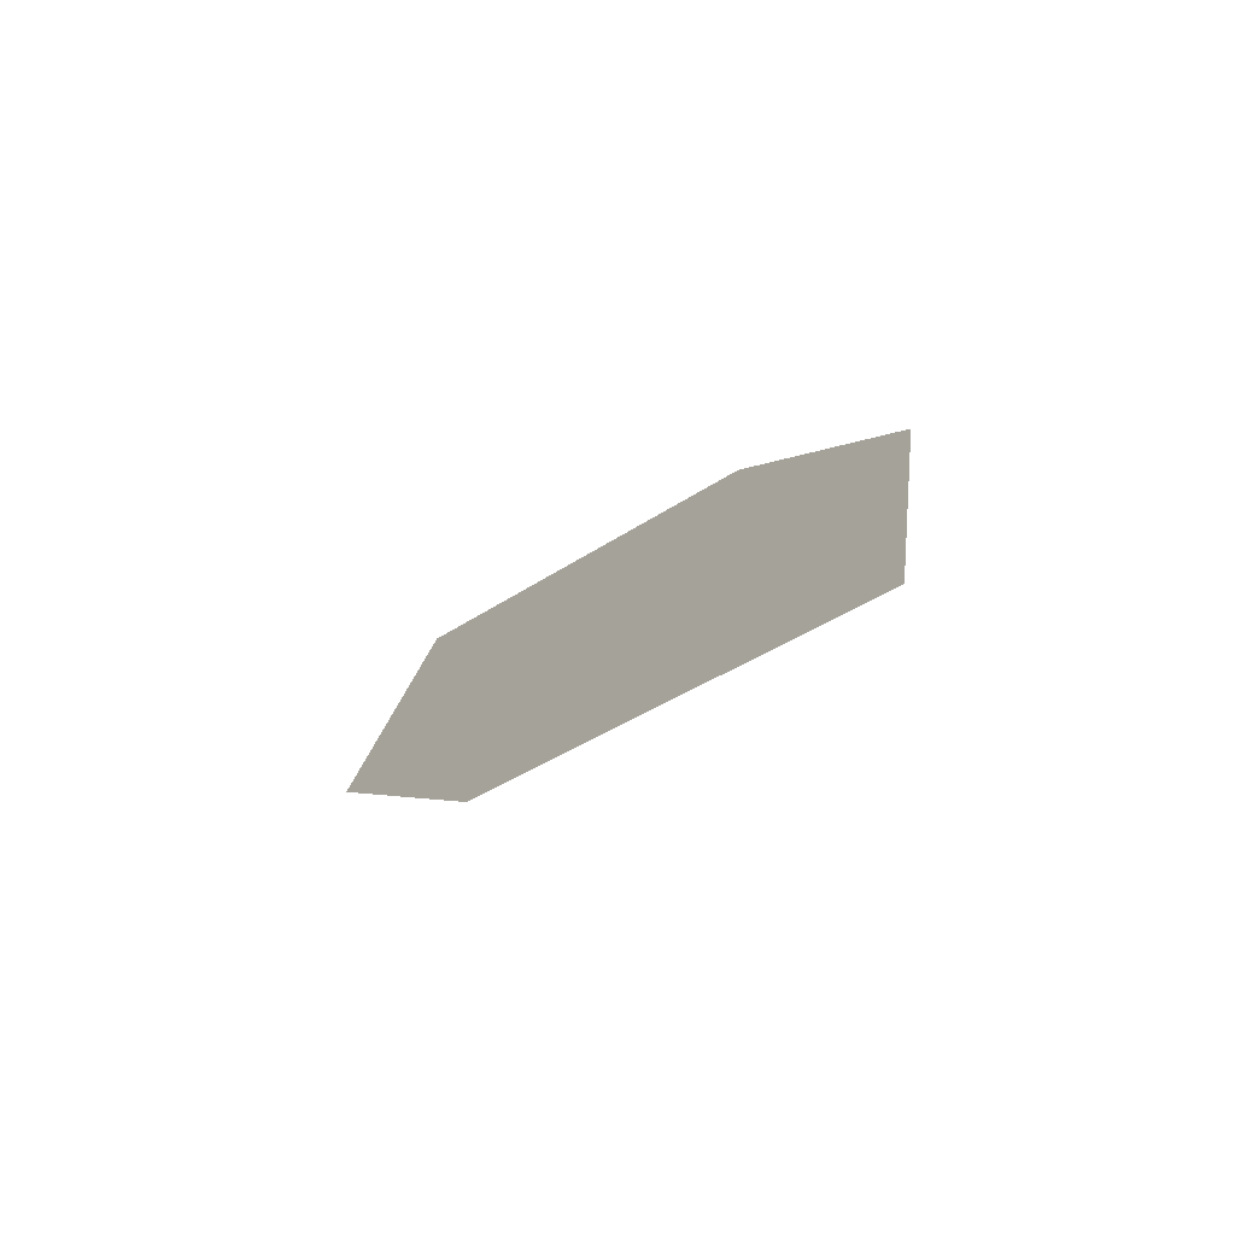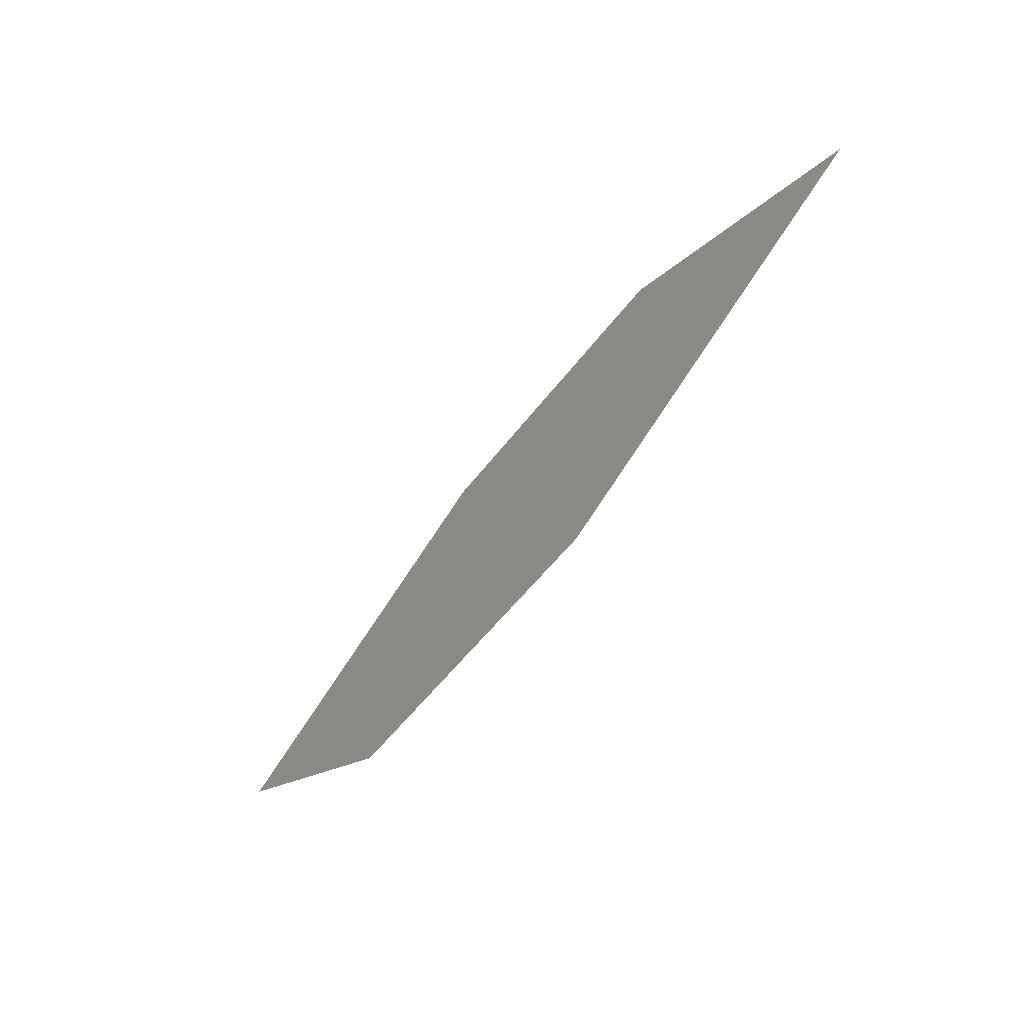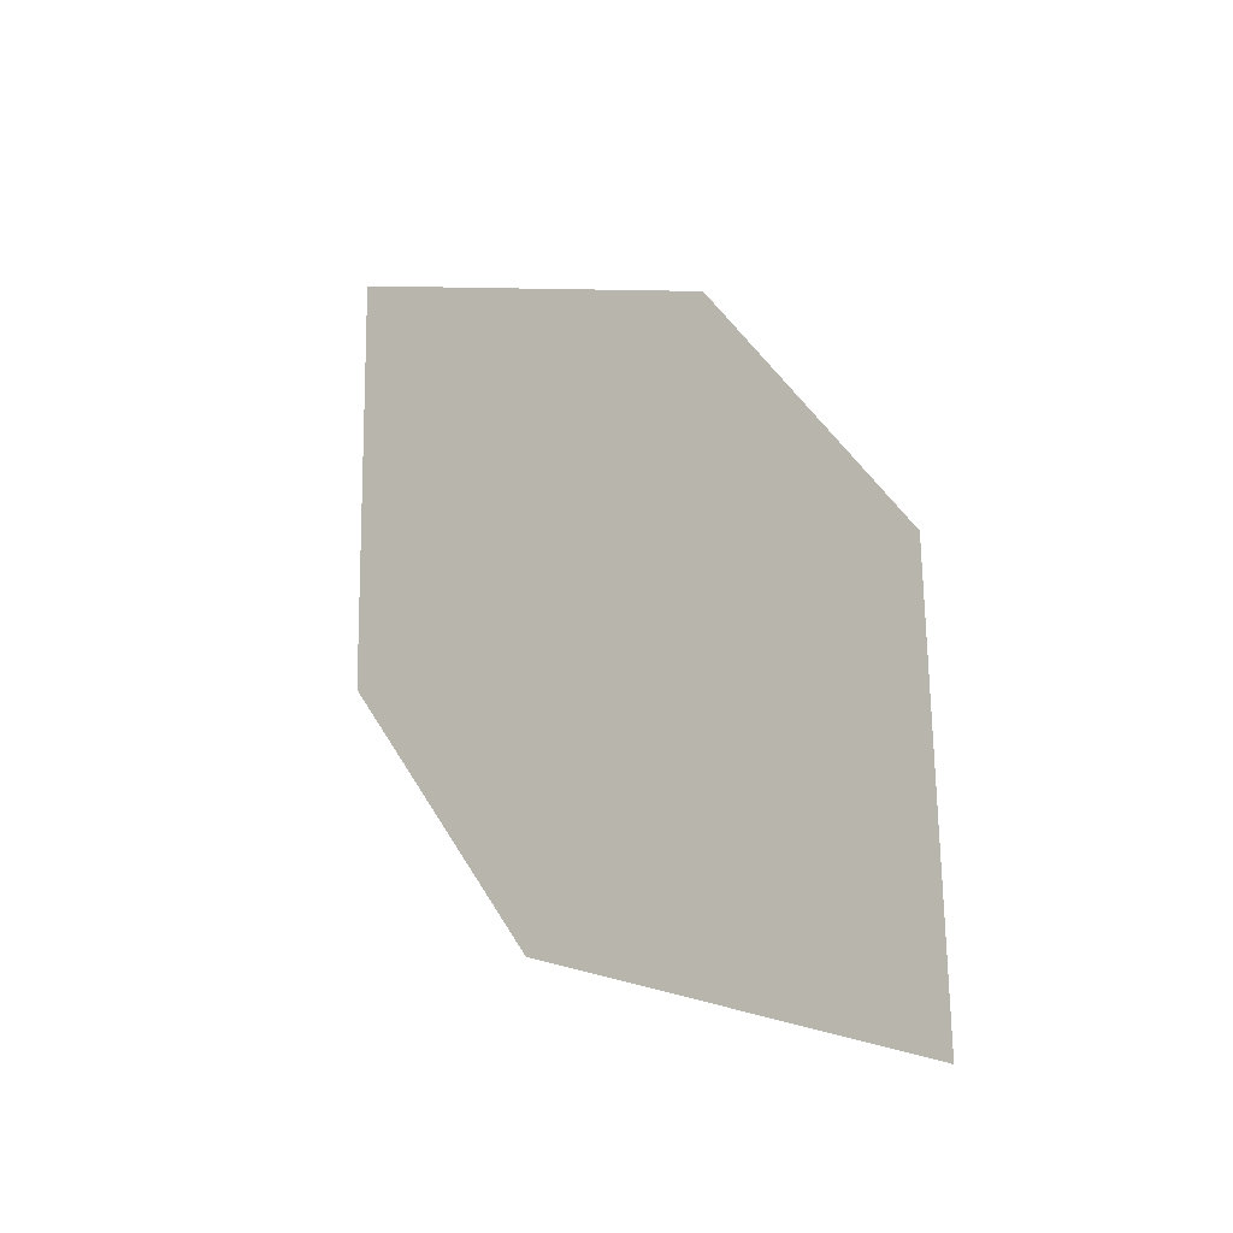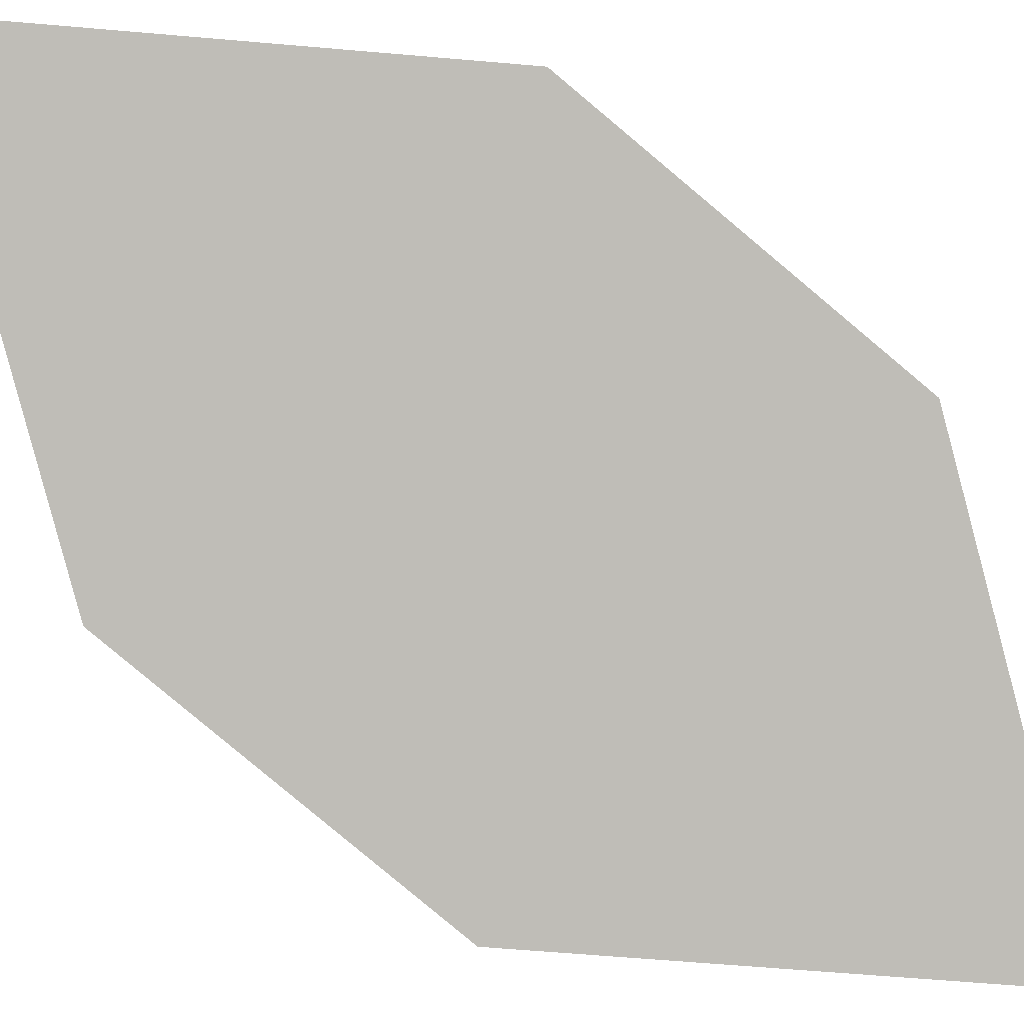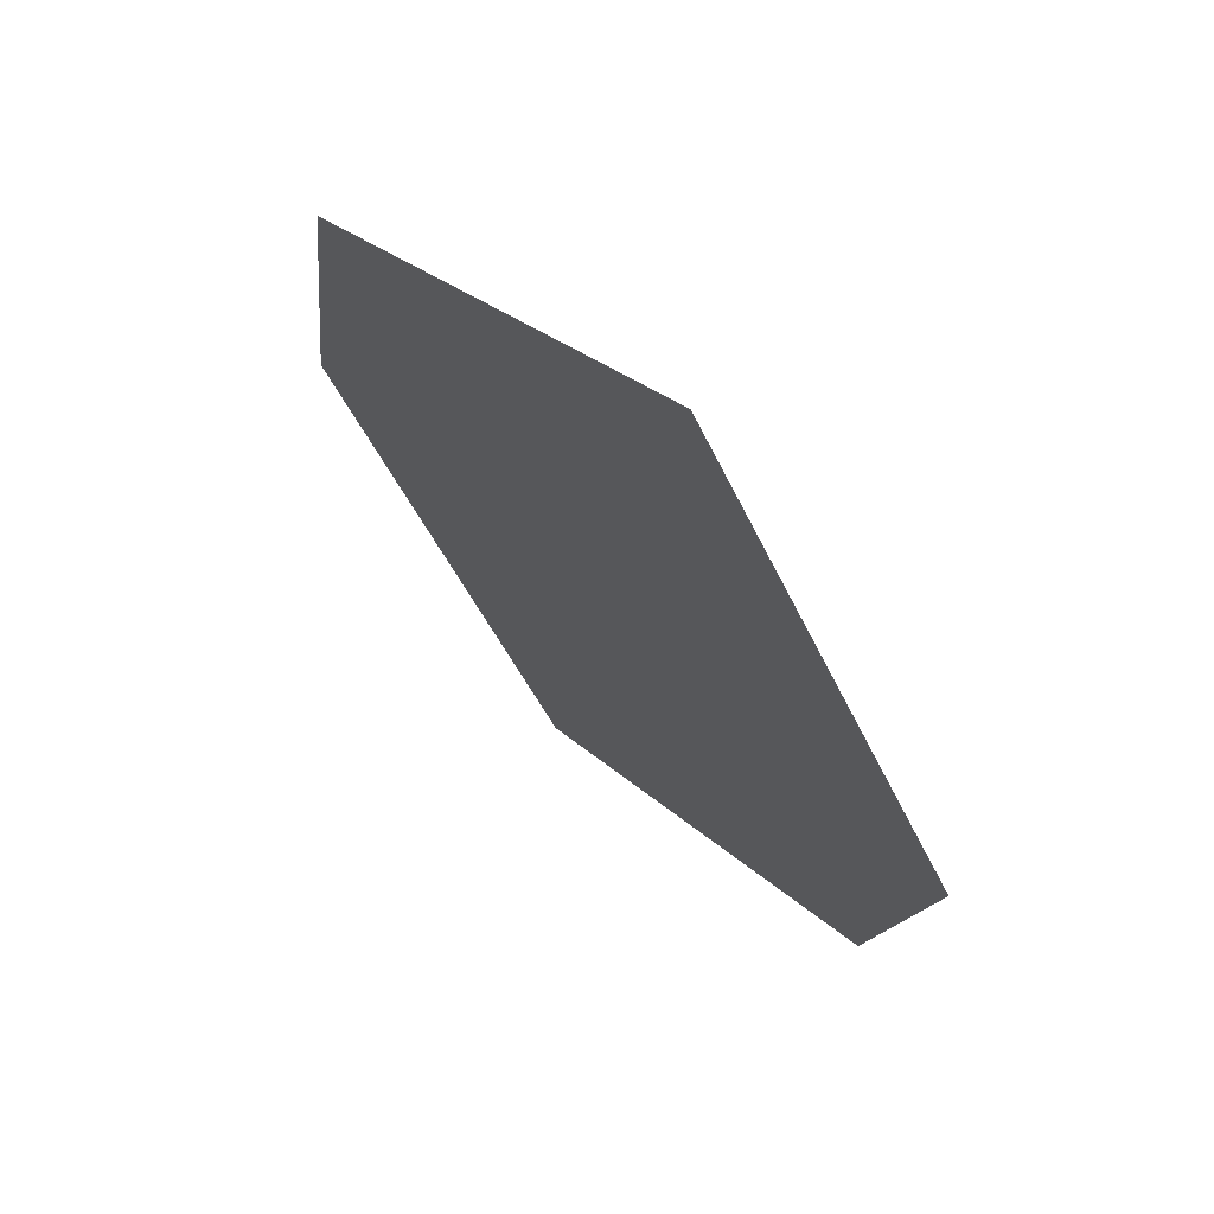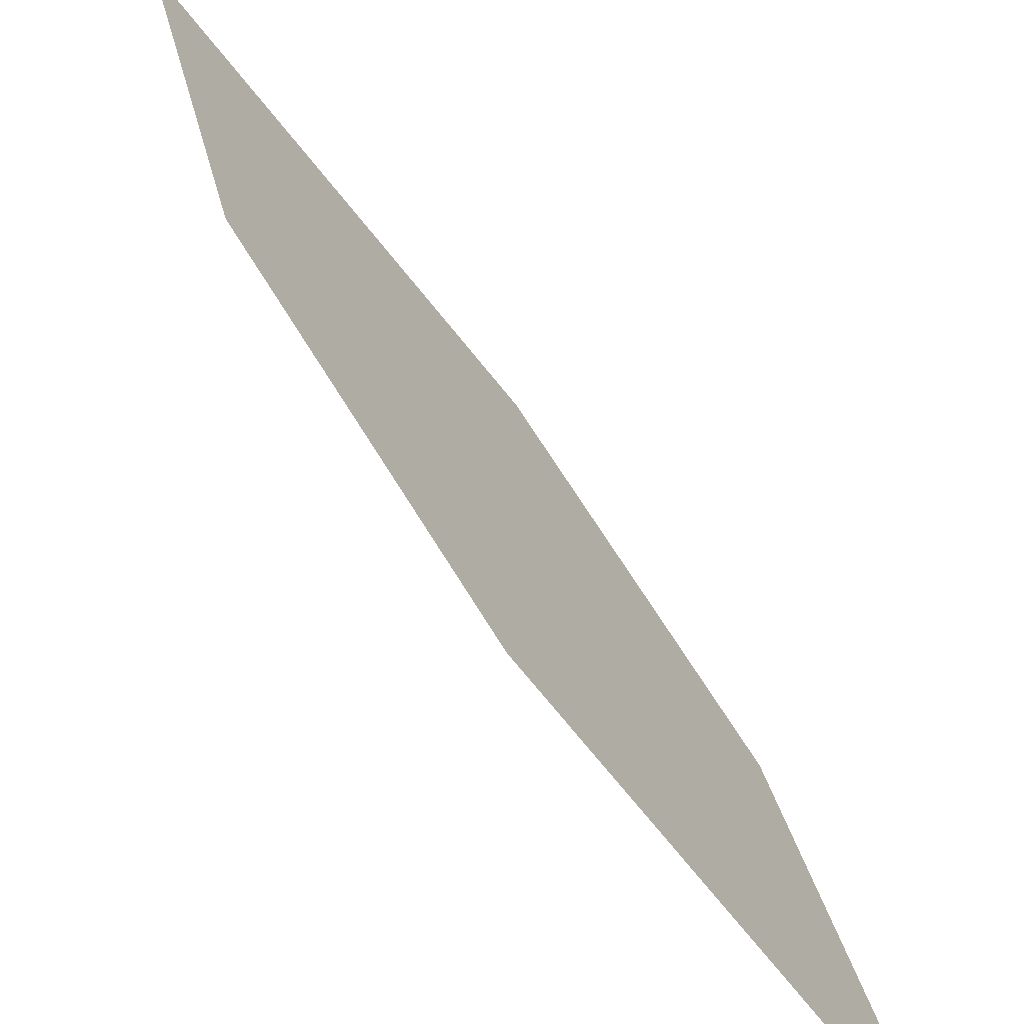
<metadata>
{"format":"obj","ext":"obj","renderer":"f3d","projection":"perspective","resolution":1024,"background":"white","views":[{"elev":57.9,"azim":175.2,"up":"+Z"},{"elev":30.2,"azim":137.9,"up":"+Z"},{"elev":-67.5,"azim":-92.2,"up":"+Z"},{"elev":-33.1,"azim":39.5,"up":"+Y"},{"elev":-38.7,"azim":153.5,"up":"+Y"},{"elev":28.8,"azim":122.4,"up":"+Y"}]}
</metadata>
<code>
o leaves.018
v -0.2123 0.1749 0.7182
v -0.2038 0.2094 0.747
v -0.2488 0.2295 0.809
v -0.2451 0.1768 0.7499
v -0.2573 0.195 0.7802
v -0.216 0.2276 0.7773
f 1 2 6 3
f 1 3 5 4

</code>
